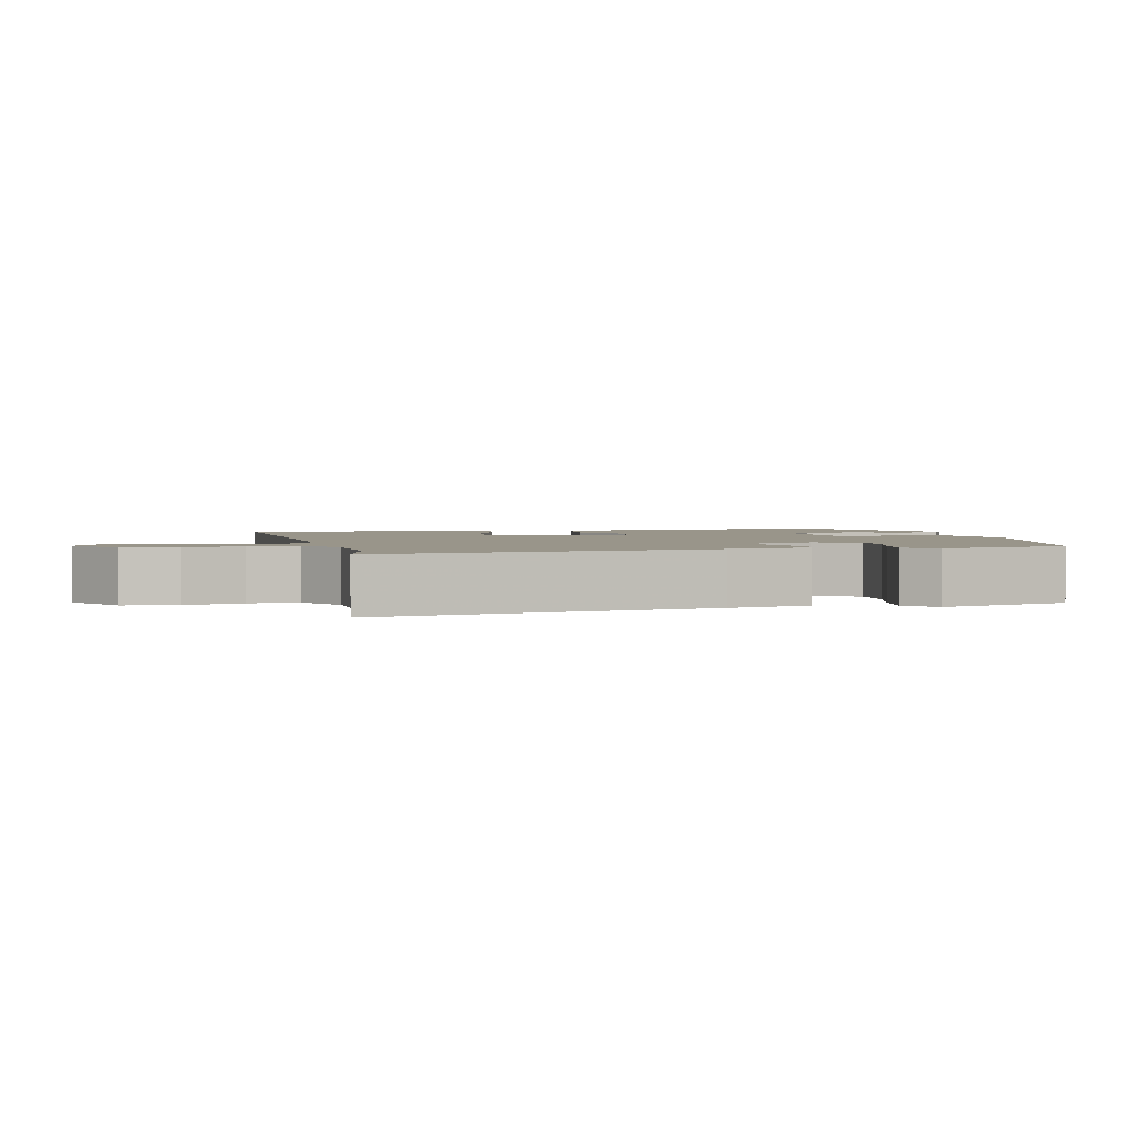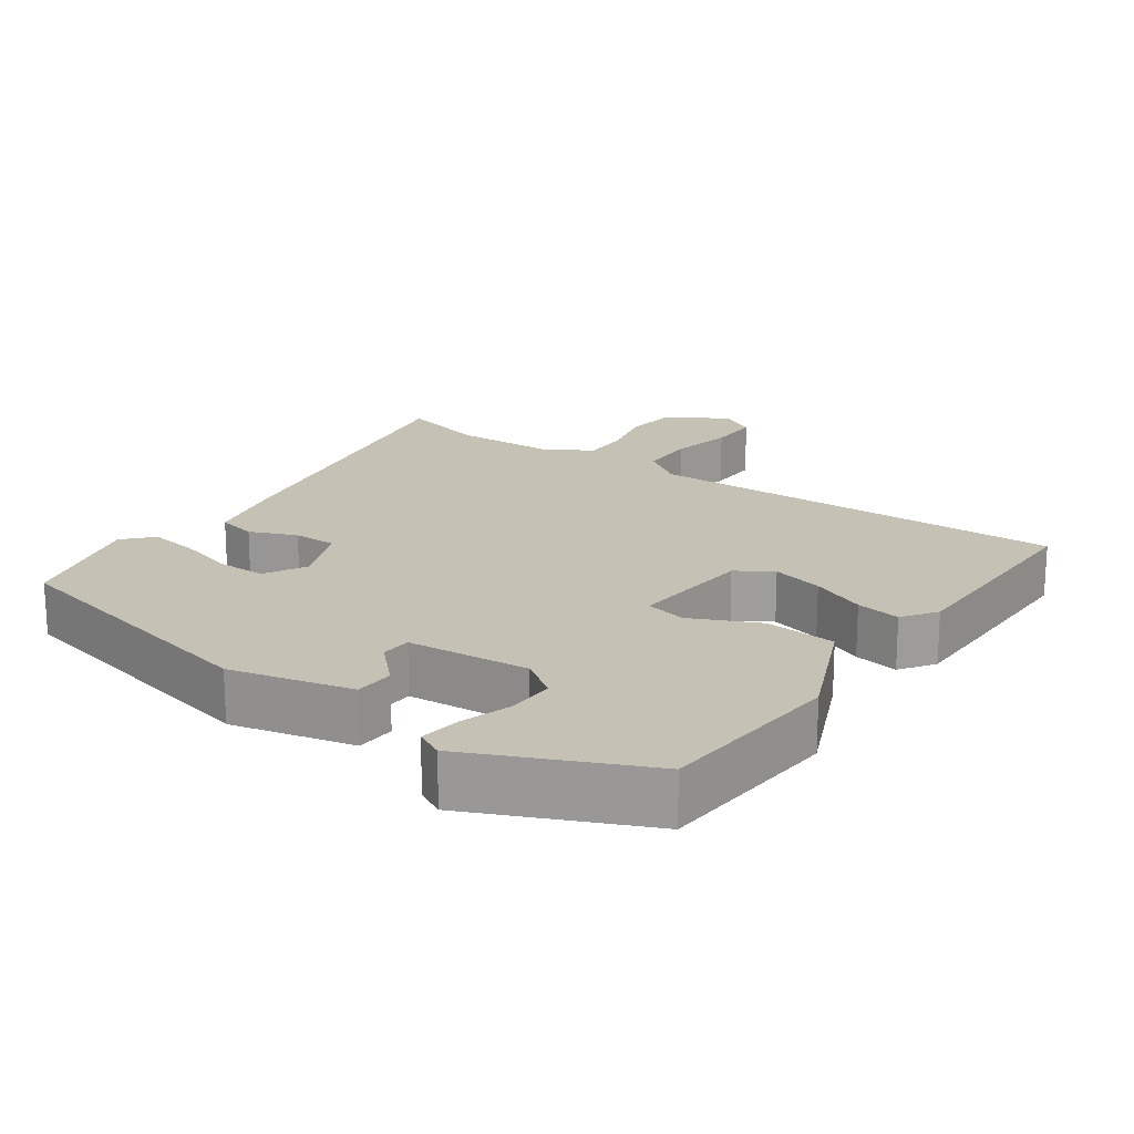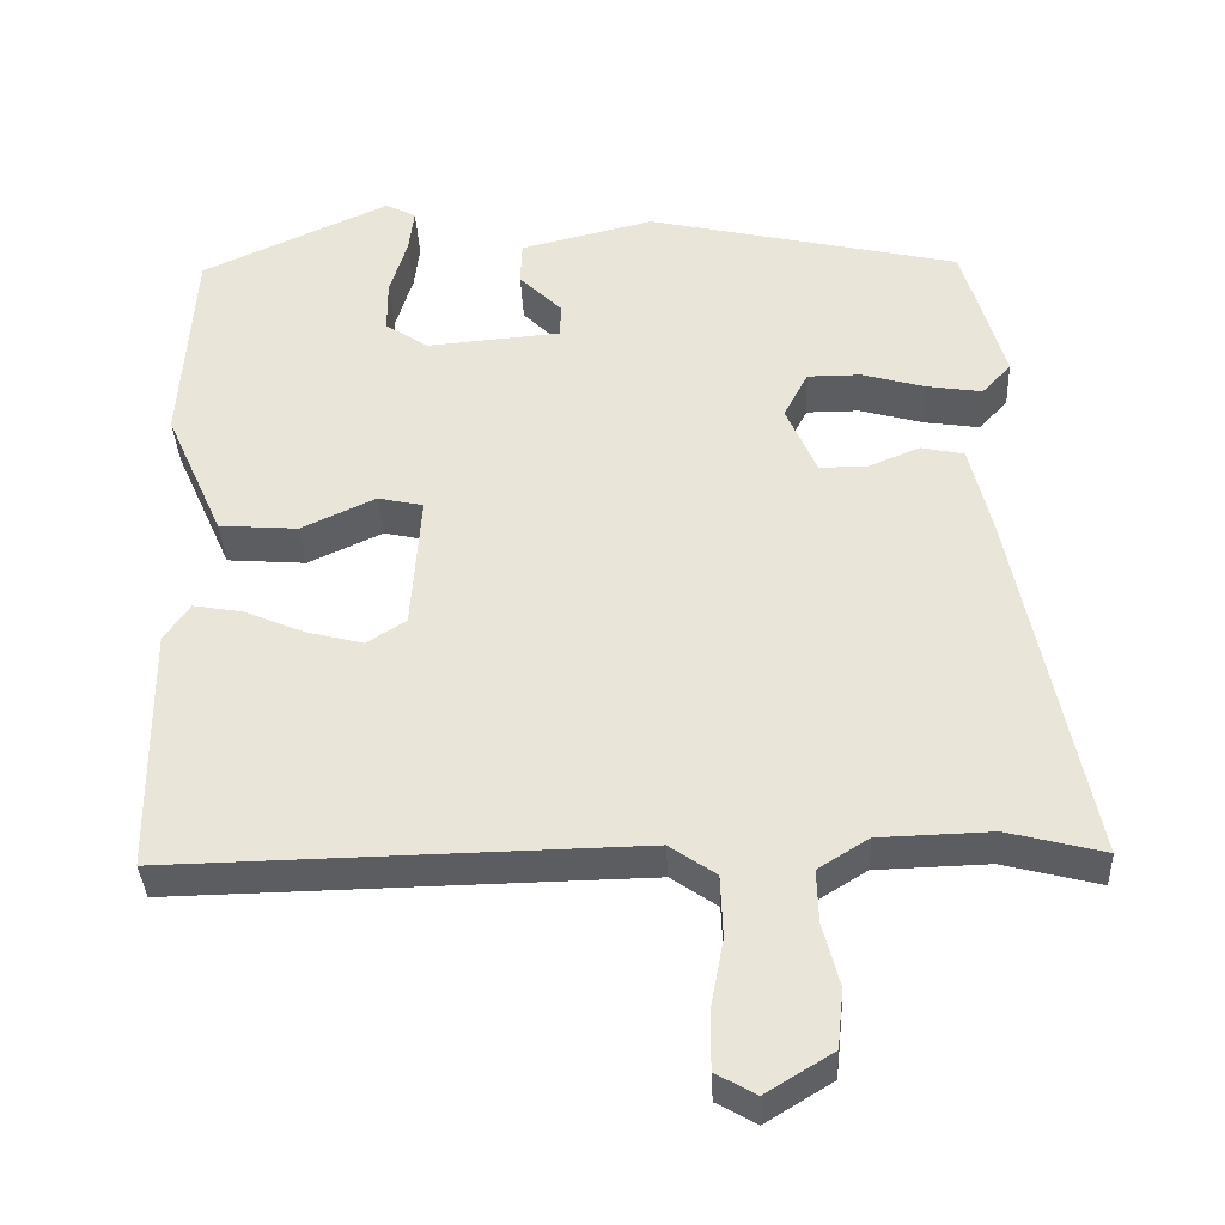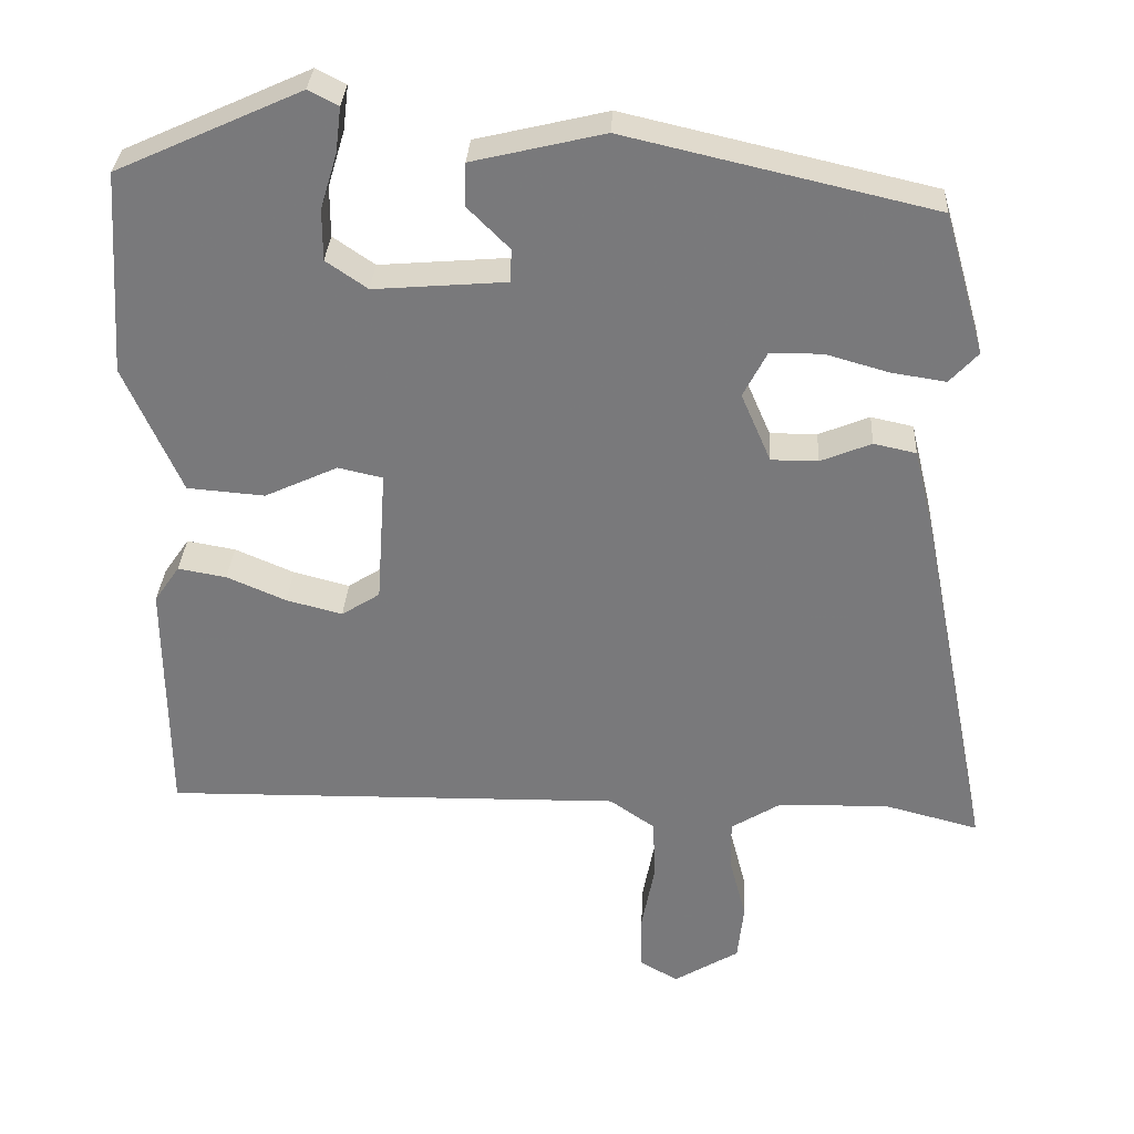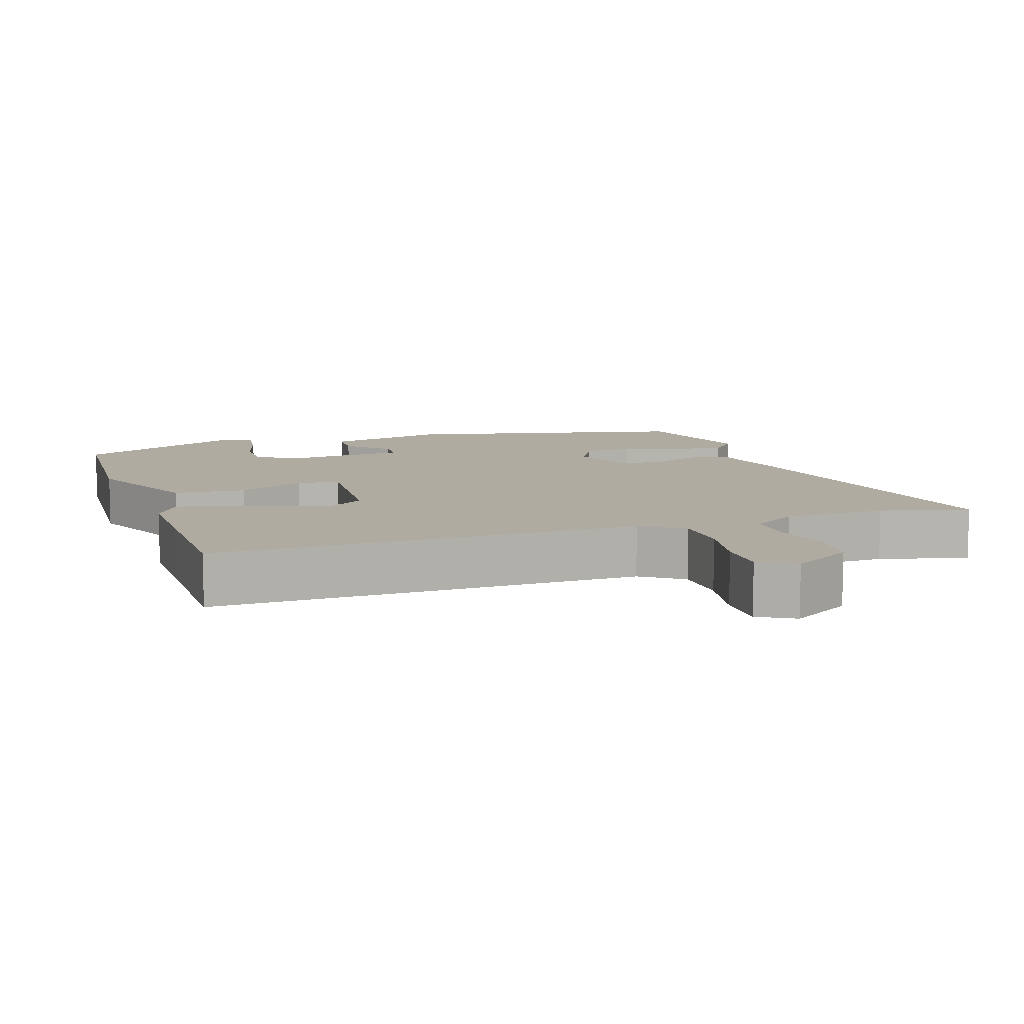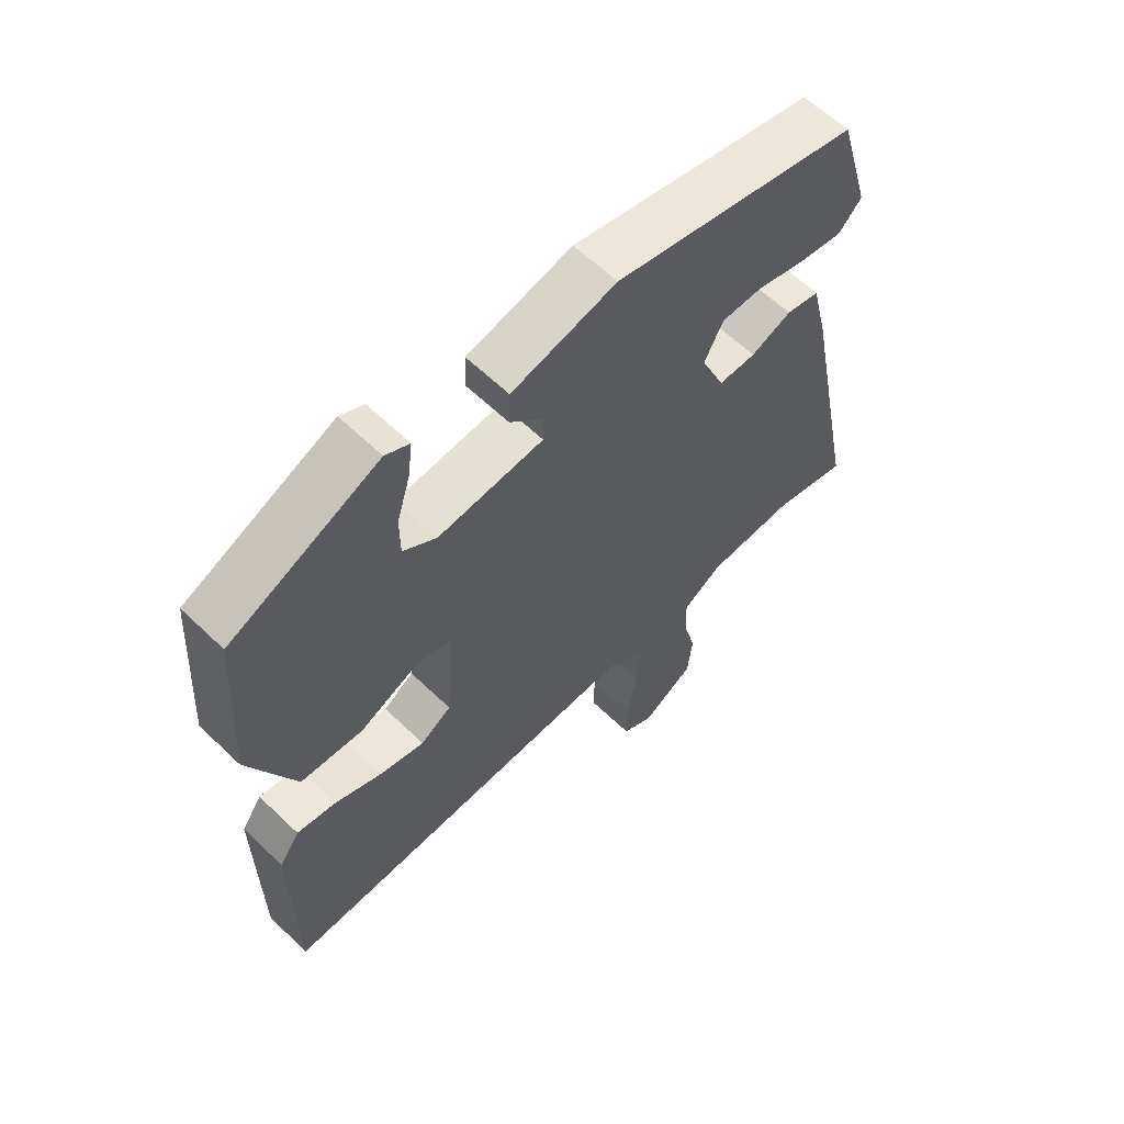
<metadata>
{"format":"obj","ext":"obj","renderer":"f3d","projection":"perspective","resolution":1024,"background":"white","views":[{"elev":2.1,"azim":-103.4,"up":"+Y"},{"elev":18.8,"azim":35.5,"up":"+Y"},{"elev":-36.4,"azim":-177.3,"up":"+Z"},{"elev":31.7,"azim":-176.9,"up":"+Z"},{"elev":9.8,"azim":161.6,"up":"+Y"},{"elev":61.1,"azim":134.4,"up":"+Z"}]}
</metadata>
<code>
v 0.502 0.07 -0.32
v 0.5 0.07 -0.51
v -0.099 0.07 -0.5
v -0.158 0.07 -0.541
v -0.161 0.07 -0.621
v -0.144 0.07 -0.711
v -0.144 0.07 -0.784
v -0.195 0.07 -0.813
v -0.28 0.07 -0.761
v -0.288 0.07 -0.686
v -0.267 0.07 -0.605
v -0.265 0.07 -0.537
v -0.329 0.07 -0.497
v -0.473 0.07 -0.493
v -0.597 0.07 -0.525
v -0.504 0.07 -0.06
v -0.476 0.07 0.056
v -0.421 0.07 0.068
v -0.355 0.07 0.041
v -0.294 0.07 0.041
v -0.255 0.07 0.131
v -0.286 0.07 0.191
v -0.354 0.07 0.191
v -0.435 0.07 0.168
v -0.506 0.07 0.157
v -0.543 0.07 0.197
v -0.49 0.07 0.381
v -0.09 0.07 0.473
v 0.081 0.07 0.432
v 0.083 0.07 0.376
v 0.028 0.07 0.321
v 0.03 0.07 0.278
v 0.202 0.07 0.264
v 0.256 0.07 0.301
v 0.256 0.07 0.368
v 0.234 0.07 0.441
v 0.227 0.07 0.499
v 0.266 0.07 0.519
v 0.506 0.07 0.41
v 0.523 0.07 0.144
v 0.449 0.07 -0.023
v 0.348 0.07 -0.031
v 0.253 0.07 0.013
v 0.195 0.07 0
v 0.207 0.07 -0.176
v 0.257 0.07 -0.208
v 0.33 0.07 -0.189
v 0.407 0.07 -0.156
v 0.47 0.07 -0.145
v 0.503 0.07 -0.193
v 0.502 0 -0.32
v 0.5 0 -0.51
v -0.099 0 -0.5
v -0.158 0 -0.541
v -0.161 0 -0.621
v -0.144 0 -0.711
v -0.144 0 -0.784
v -0.195 0 -0.813
v -0.28 0 -0.761
v -0.288 0 -0.686
v -0.267 0 -0.605
v -0.265 0 -0.537
v -0.329 0 -0.497
v -0.473 0 -0.493
v -0.597 0 -0.525
v -0.504 0 -0.06
v -0.476 0 0.056
v -0.421 0 0.068
v -0.355 0 0.041
v -0.294 0 0.041
v -0.255 0 0.131
v -0.286 0 0.191
v -0.354 0 0.191
v -0.435 0 0.168
v -0.506 0 0.157
v -0.543 0 0.197
v -0.49 0 0.381
v -0.09 0 0.473
v 0.081 0 0.432
v 0.083 0 0.376
v 0.028 0 0.321
v 0.03 0 0.278
v 0.202 0 0.264
v 0.256 0 0.301
v 0.256 0 0.368
v 0.234 0 0.441
v 0.227 0 0.499
v 0.266 0 0.519
v 0.506 0 0.41
v 0.523 0 0.144
v 0.449 0 -0.023
v 0.348 0 -0.031
v 0.253 0 0.013
v 0.195 0 0
v 0.207 0 -0.176
v 0.257 0 -0.208
v 0.33 0 -0.189
v 0.407 0 -0.156
v 0.47 0 -0.145
v 0.503 0 -0.193
f 1 2 3
f 50 1 3
f 49 50 3
f 48 49 3
f 47 48 3
f 46 47 3 4
f 45 46 4
f 44 45 4
f 41 42 43
f 40 41 43
f 39 40 43
f 38 39 43
f 35 36 37 38
f 34 35 38
f 34 38 43
f 33 34 43 44
f 29 30 31
f 28 29 31
f 27 28 31
f 26 27 31
f 25 26 31
f 24 25 31
f 23 24 31
f 22 23 31 32
f 32 33 44
f 22 32 44
f 21 22 44
f 17 18 19
f 16 17 19
f 15 16 19
f 14 15 19
f 13 14 19 20
f 21 44 4
f 20 21 4
f 13 20 4
f 12 13 4
f 9 10 11
f 8 9 11
f 7 8 11
f 6 7 11
f 5 6 11
f 4 5 11 12
f 53 52 51
f 53 51 100
f 53 100 99
f 53 99 98
f 53 98 97
f 54 53 97 96
f 54 96 95
f 54 95 94
f 93 92 91
f 93 91 90
f 93 90 89
f 93 89 88
f 88 87 86 85
f 88 85 84
f 93 88 84
f 94 93 84 83
f 81 80 79
f 81 79 78
f 81 78 77
f 81 77 76
f 81 76 75
f 81 75 74
f 81 74 73
f 82 81 73 72
f 94 83 82
f 94 82 72
f 94 72 71
f 69 68 67
f 69 67 66
f 69 66 65
f 69 65 64
f 70 69 64 63
f 54 94 71
f 54 71 70
f 54 70 63
f 54 63 62
f 61 60 59
f 61 59 58
f 61 58 57
f 61 57 56
f 61 56 55
f 62 61 55 54
f 1 51 52 2
f 2 52 53 3
f 3 53 54 4
f 4 54 55 5
f 5 55 56 6
f 6 56 57 7
f 7 57 58 8
f 8 58 59 9
f 9 59 60 10
f 10 60 61 11
f 11 61 62 12
f 12 62 63 13
f 13 63 64 14
f 14 64 65 15
f 15 65 66 16
f 16 66 67 17
f 17 67 68 18
f 18 68 69 19
f 19 69 70 20
f 20 70 71 21
f 21 71 72 22
f 22 72 73 23
f 23 73 74 24
f 24 74 75 25
f 25 75 76 26
f 26 76 77 27
f 27 77 78 28
f 28 78 79 29
f 29 79 80 30
f 30 80 81 31
f 31 81 82 32
f 32 82 83 33
f 33 83 84 34
f 34 84 85 35
f 35 85 86 36
f 36 86 87 37
f 37 87 88 38
f 38 88 89 39
f 39 89 90 40
f 40 90 91 41
f 41 91 92 42
f 42 92 93 43
f 43 93 94 44
f 44 94 95 45
f 45 95 96 46
f 46 96 97 47
f 47 97 98 48
f 48 98 99 49
f 49 99 100 50
f 50 100 51 1

</code>
